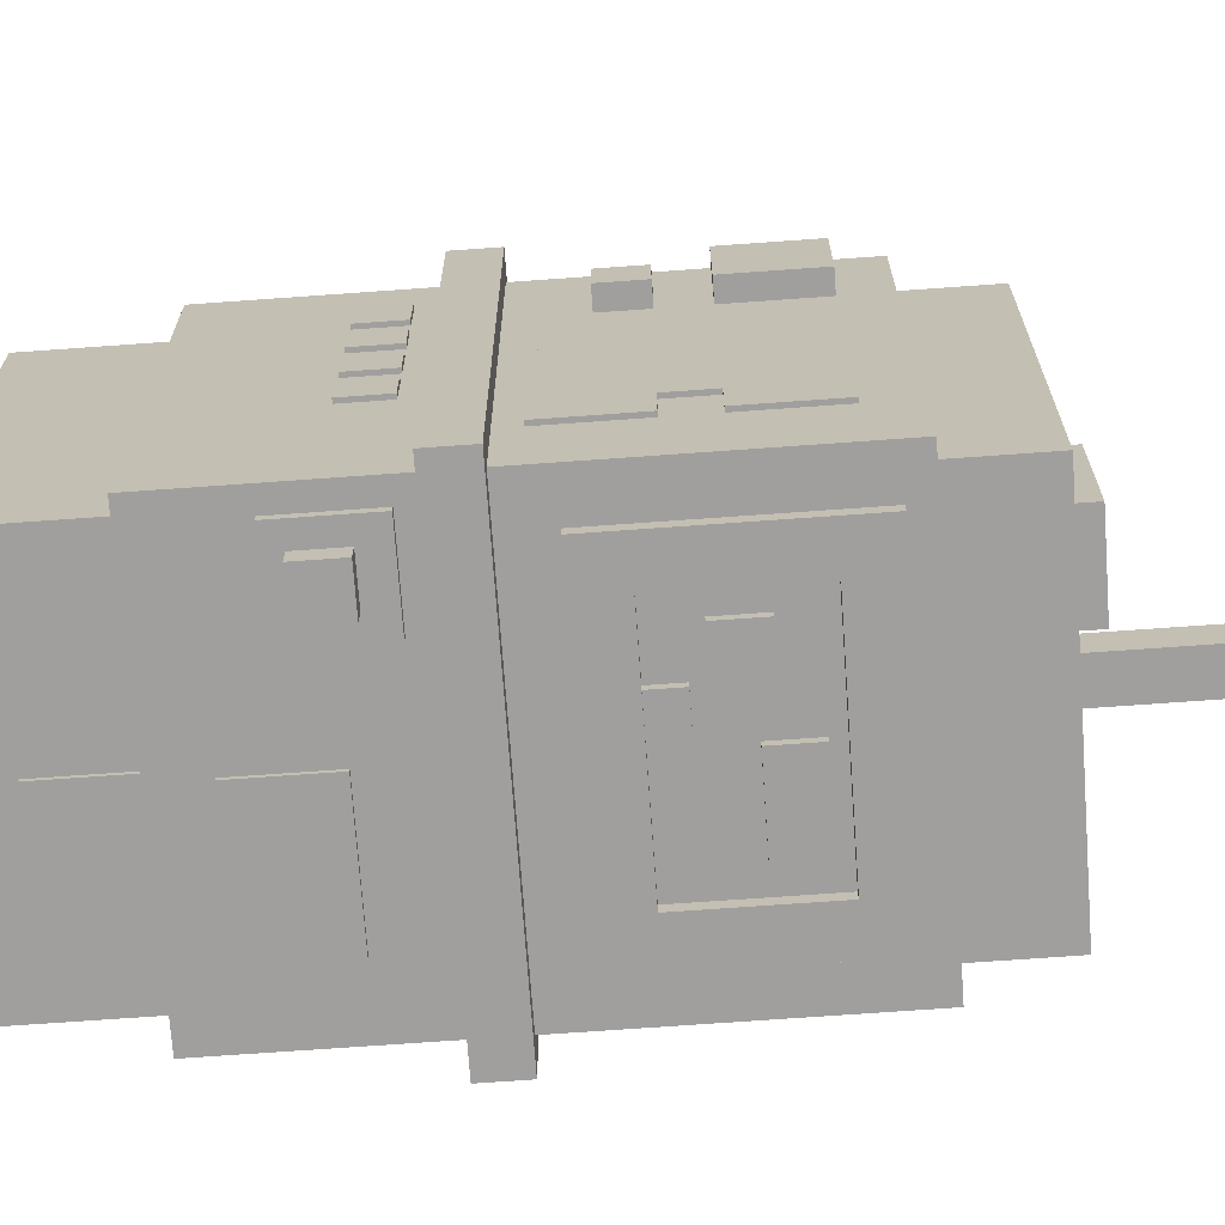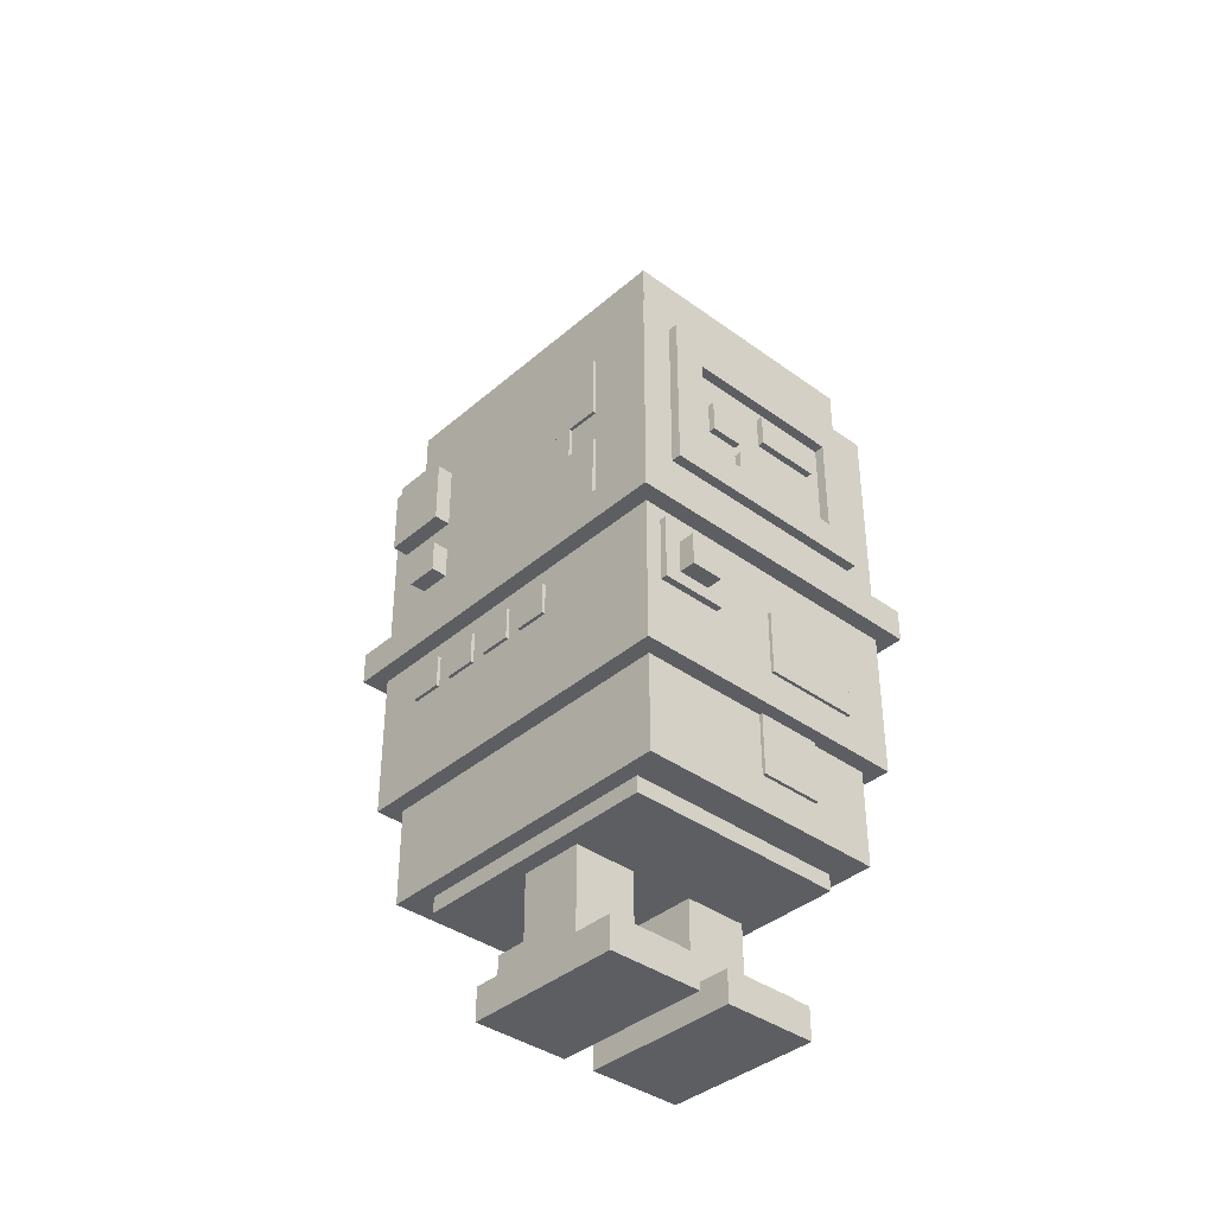
<metadata>
{"format":"obj","ext":"obj","renderer":"f3d","projection":"perspective","resolution":1024,"background":"white","views":[{"elev":-71.3,"azim":94.1,"up":"+Z"},{"elev":-38.2,"azim":137.4,"up":"+Y"}]}
</metadata>
<code>
o cube
v -0.03125 0.0625 0.125
v -0.03125 0.0625 -0.1875
v -0.03125 0 0.125
v -0.03125 0 -0.1875
v -0.2188 0.0625 -0.1875
v -0.2188 0.0625 0.125
v -0.2188 0 -0.1875
v -0.2188 0 0.125
f 1 3 2
f 3 4 2
f 5 7 6
f 7 8 6
f 5 6 2
f 6 1 2
f 8 7 3
f 7 4 3
f 6 8 1
f 8 3 1
f 2 4 5
f 4 7 5
o cube
v -0.0625 0.25 0.05
v -0.0625 0.25 -0.075
v -0.0625 0.0625 0.05
v -0.0625 0.0625 -0.075
v -0.1875 0.25 -0.075
v -0.1875 0.25 0.05
v -0.1875 0.0625 -0.075
v -0.1875 0.0625 0.05
f 9 11 10
f 11 12 10
f 13 15 14
f 15 16 14
f 13 14 10
f 14 9 10
f 16 15 11
f 15 12 11
f 14 16 9
f 16 11 9
f 10 12 13
f 12 15 13
o cube
v -0.0625 0.075 -0.0625
v -0.0625 0.075 -0.125
v -0.0625 0.0125 -0.0625
v -0.0625 0.0125 -0.125
v -0.1875 0.075 -0.125
v -0.1875 0.075 -0.0625
v -0.1875 0.0125 -0.125
v -0.1875 0.0125 -0.0625
f 17 19 18
f 19 20 18
f 21 23 22
f 23 24 22
f 21 22 18
f 22 17 18
f 24 23 19
f 23 20 19
f 22 24 17
f 24 19 17
f 18 20 21
f 20 23 21
o cube
v -0.0625 0.06875 -0.1187
v -0.0625 0.06875 -0.1812
v -0.0625 0.00625 -0.1187
v -0.0625 0.00625 -0.1812
v -0.1875 0.06875 -0.1812
v -0.1875 0.06875 -0.1187
v -0.1875 0.00625 -0.1812
v -0.1875 0.00625 -0.1187
f 25 27 26
f 27 28 26
f 29 31 30
f 31 32 30
f 29 30 26
f 30 25 26
f 32 31 27
f 31 28 27
f 30 32 25
f 32 27 25
f 26 28 29
f 28 31 29
o cube
v 0.2188 0.0625 0.125
v 0.2188 0.0625 -0.1875
v 0.2188 0 0.125
v 0.2188 0 -0.1875
v 0.03125 0.0625 -0.1875
v 0.03125 0.0625 0.125
v 0.03125 0 -0.1875
v 0.03125 0 0.125
f 33 35 34
f 35 36 34
f 37 39 38
f 39 40 38
f 37 38 34
f 38 33 34
f 40 39 35
f 39 36 35
f 38 40 33
f 40 35 33
f 34 36 37
f 36 39 37
o cube
v 0.1875 0.25 0.05
v 0.1875 0.25 -0.075
v 0.1875 0.0625 0.05
v 0.1875 0.0625 -0.075
v 0.0625 0.25 -0.075
v 0.0625 0.25 0.05
v 0.0625 0.0625 -0.075
v 0.0625 0.0625 0.05
f 41 43 42
f 43 44 42
f 45 47 46
f 47 48 46
f 45 46 42
f 46 41 42
f 48 47 43
f 47 44 43
f 46 48 41
f 48 43 41
f 42 44 45
f 44 47 45
o cube
v 0.1875 0.075 -0.0625
v 0.1875 0.075 -0.125
v 0.1875 0.0125 -0.0625
v 0.1875 0.0125 -0.125
v 0.0625 0.075 -0.125
v 0.0625 0.075 -0.0625
v 0.0625 0.0125 -0.125
v 0.0625 0.0125 -0.0625
f 49 51 50
f 51 52 50
f 53 55 54
f 55 56 54
f 53 54 50
f 54 49 50
f 56 55 51
f 55 52 51
f 54 56 49
f 56 51 49
f 50 52 53
f 52 55 53
o cube
v 0.1875 0.06875 -0.1187
v 0.1875 0.06875 -0.1812
v 0.1875 0.00625 -0.1187
v 0.1875 0.00625 -0.1812
v 0.0625 0.06875 -0.1812
v 0.0625 0.06875 -0.1187
v 0.0625 0.00625 -0.1812
v 0.0625 0.00625 -0.1187
f 57 59 58
f 59 60 58
f 61 63 62
f 63 64 62
f 61 62 58
f 62 57 58
f 64 63 59
f 63 60 59
f 62 64 57
f 64 59 57
f 58 60 61
f 60 63 61
o cube
v 0.2188 0.3125 0.25
v 0.2188 0.3125 -0.25
v 0.2188 0.25 0.25
v 0.2188 0.25 -0.25
v -0.2188 0.3125 -0.25
v -0.2188 0.3125 0.25
v -0.2188 0.25 -0.25
v -0.2188 0.25 0.25
f 65 67 66
f 67 68 66
f 69 71 70
f 71 72 70
f 69 70 66
f 70 65 66
f 72 71 67
f 71 68 67
f 70 72 65
f 72 67 65
f 66 68 69
f 68 71 69
o cube
v 0.25 0.5312 0.3125
v 0.25 0.5312 -0.3125
v 0.25 0.2812 0.3125
v 0.25 0.2812 -0.3125
v -0.25 0.5312 -0.3125
v -0.25 0.5312 0.3125
v -0.25 0.2812 -0.3125
v -0.25 0.2812 0.3125
f 73 75 74
f 75 76 74
f 77 79 78
f 79 80 78
f 77 78 74
f 78 73 74
f 80 79 75
f 79 76 75
f 78 80 73
f 80 75 73
f 74 76 77
f 76 79 77
o cube
v 0.2812 0.7812 0.3438
v 0.2812 0.7812 -0.3438
v 0.2812 0.4688 0.3438
v 0.2812 0.4688 -0.3438
v -0.2812 0.7812 -0.3438
v -0.2812 0.7812 0.3438
v -0.2812 0.4688 -0.3438
v -0.2812 0.4688 0.3438
f 81 83 82
f 83 84 82
f 85 87 86
f 87 88 86
f 85 86 82
f 86 81 82
f 88 87 83
f 87 84 83
f 86 88 81
f 88 83 81
f 82 84 85
f 84 87 85
o cube
v 0.3125 0.8125 0.375
v 0.3125 0.8125 -0.375
v 0.3125 0.75 0.375
v 0.3125 0.75 -0.375
v -0.3125 0.8125 -0.375
v -0.3125 0.8125 0.375
v -0.3125 0.75 -0.375
v -0.3125 0.75 0.375
f 89 91 90
f 91 92 90
f 93 95 94
f 95 96 94
f 93 94 90
f 94 89 90
f 96 95 91
f 95 92 91
f 94 96 89
f 96 91 89
f 90 92 93
f 92 95 93
o cube
v 0.2812 1.219 0.3438
v 0.2812 1.219 -0.3438
v 0.2812 0.7812 0.3438
v 0.2812 0.7812 -0.3438
v -0.2812 1.219 -0.3438
v -0.2812 1.219 0.3438
v -0.2812 0.7812 -0.3438
v -0.2812 0.7812 0.3438
f 97 99 98
f 99 100 98
f 101 103 102
f 103 104 102
f 101 102 98
f 102 97 98
f 104 103 99
f 103 100 99
f 102 104 97
f 104 99 97
f 98 100 101
f 100 103 101
o cube
v 0.25 1.344 0.3125
v 0.25 1.344 -0.3125
v 0.25 1.219 0.3125
v 0.25 1.219 -0.3125
v -0.25 1.344 -0.3125
v -0.25 1.344 0.3125
v -0.25 1.219 -0.3125
v -0.25 1.219 0.3125
f 105 107 106
f 107 108 106
f 109 111 110
f 111 112 110
f 109 110 106
f 110 105 106
f 112 111 107
f 111 108 107
f 110 112 105
f 112 107 105
f 106 108 109
f 108 111 109
o cube
v 0.1875 0.125 0.1125
v 0.1875 0.125 -0.075
v 0.1875 0.0625 0.1125
v 0.1875 0.0625 -0.075
v 0 0.125 -0.075
v 0 0.125 0.1125
v 0 0.0625 -0.075
v 0 0.0625 0.1125
f 113 115 114
f 115 116 114
f 117 119 118
f 119 120 118
f 117 118 114
f 118 113 114
f 120 119 115
f 119 116 115
f 118 120 113
f 120 115 113
f 114 116 117
f 116 119 117
o cube
v 0.2188 1.188 -0.3
v 0.2188 1.188 -0.3625
v 0.2188 1.125 -0.3
v 0.2188 1.125 -0.3625
v -0.2188 1.188 -0.3625
v -0.2188 1.188 -0.3
v -0.2188 1.125 -0.3625
v -0.2188 1.125 -0.3
f 121 123 122
f 123 124 122
f 125 127 126
f 127 128 126
f 125 126 122
f 126 121 122
f 128 127 123
f 127 124 123
f 126 128 121
f 128 123 121
f 122 124 125
f 124 127 125
o cube
v 0.2188 0.9375 -0.3
v 0.2188 0.9375 -0.3625
v 0.2188 0.875 -0.3
v 0.2188 0.875 -0.3625
v -0.2188 0.9375 -0.3625
v -0.2188 0.9375 -0.3
v -0.2188 0.875 -0.3625
v -0.2188 0.875 -0.3
f 129 131 130
f 131 132 130
f 133 135 134
f 135 136 134
f 133 134 130
f 134 129 130
f 136 135 131
f 135 132 131
f 134 136 129
f 136 131 129
f 130 132 133
f 132 135 133
o cube
v 0.2188 1.125 -0.3
v 0.2188 1.125 -0.3625
v 0.2188 0.9375 -0.3
v 0.2188 0.9375 -0.3625
v 0.1562 1.125 -0.3625
v 0.1562 1.125 -0.3
v 0.1562 0.9375 -0.3625
v 0.1562 0.9375 -0.3
f 137 139 138
f 139 140 138
f 141 143 142
f 143 144 142
f 141 142 138
f 142 137 138
f 144 143 139
f 143 140 139
f 142 144 137
f 144 139 137
f 138 140 141
f 140 143 141
o cube
v -0.1562 1.125 -0.3
v -0.1562 1.125 -0.3625
v -0.1562 0.9375 -0.3
v -0.1562 0.9375 -0.3625
v -0.2188 1.125 -0.3625
v -0.2188 1.125 -0.3
v -0.2188 0.9375 -0.3625
v -0.2188 0.9375 -0.3
f 145 147 146
f 147 148 146
f 149 151 150
f 151 152 150
f 149 150 146
f 150 145 146
f 152 151 147
f 151 148 147
f 150 152 145
f 152 147 145
f 146 148 149
f 148 151 149
o cube
v 0 1.106 -0.2938
v 0 1.106 -0.3563
v 0 1.044 -0.2938
v 0 1.044 -0.3563
v -0.125 1.106 -0.3563
v -0.125 1.106 -0.2938
v -0.125 1.044 -0.3563
v -0.125 1.044 -0.2938
f 153 155 154
f 155 156 154
f 157 159 158
f 159 160 158
f 157 158 154
f 158 153 154
f 160 159 155
f 159 156 155
f 158 160 153
f 160 155 153
f 154 156 157
f 156 159 157
o cube
v 0.0625 0.9812 -0.2938
v 0.0625 0.9812 -0.3563
v 0.0625 0.9187 -0.2938
v 0.0625 0.9187 -0.3563
v 0 0.9812 -0.3563
v 0 0.9812 -0.2938
v 0 0.9187 -0.3563
v 0 0.9187 -0.2938
f 161 163 162
f 163 164 162
f 165 167 166
f 167 168 166
f 165 166 162
f 166 161 162
f 168 167 163
f 167 164 163
f 166 168 161
f 168 163 161
f 162 164 165
f 164 167 165
o cube
v 0.125 1.062 -0.2938
v 0.125 1.062 -0.3563
v 0.125 1 -0.2938
v 0.125 1 -0.3563
v 0.0625 1.062 -0.3563
v 0.0625 1.062 -0.2938
v 0.0625 1 -0.3563
v 0.0625 1 -0.2938
f 169 171 170
f 171 172 170
f 173 175 174
f 175 176 174
f 173 174 170
f 174 169 170
f 176 175 171
f 175 172 171
f 174 176 169
f 176 171 169
f 170 172 173
f 172 175 173
o cube
v 0.1875 1.375 -0.0875
v 0.1875 1.375 -0.275
v 0.1875 1.312 -0.0875
v 0.1875 1.312 -0.275
v 0.0625 1.375 -0.275
v 0.0625 1.375 -0.0875
v 0.0625 1.312 -0.275
v 0.0625 1.312 -0.0875
f 177 179 178
f 179 180 178
f 181 183 182
f 183 184 182
f 181 182 178
f 182 177 178
f 184 183 179
f 183 180 179
f 182 184 177
f 184 179 177
f 178 180 181
f 180 183 181
o cube
v 0.25 0.725 -0.2938
v 0.25 0.725 -0.3563
v 0.25 0.6 -0.2938
v 0.25 0.6 -0.3563
v 0.125 0.725 -0.3563
v 0.125 0.725 -0.2938
v 0.125 0.6 -0.3563
v 0.125 0.6 -0.2938
f 185 187 186
f 187 188 186
f 189 191 190
f 191 192 190
f 189 190 186
f 190 185 186
f 192 191 187
f 191 188 187
f 190 192 185
f 192 187 185
f 186 188 189
f 188 191 189
o cube
v 0.2188 0.6875 -0.325
v 0.2188 0.6875 -0.3875
v 0.2188 0.625 -0.325
v 0.2188 0.625 -0.3875
v 0.1562 0.6875 -0.3875
v 0.1562 0.6875 -0.325
v 0.1562 0.625 -0.3875
v 0.1562 0.625 -0.325
f 193 195 194
f 195 196 194
f 197 199 198
f 199 200 198
f 197 198 194
f 198 193 194
f 200 199 195
f 199 196 195
f 198 200 193
f 200 195 193
f 194 196 197
f 196 199 197
o cube
v 0 0.6625 -0.2875
v 0 0.6625 -0.35
v 0 0.5375 -0.2875
v 0 0.5375 -0.35
v -0.1875 0.6625 -0.35
v -0.1875 0.6625 -0.2875
v -0.1875 0.5375 -0.35
v -0.1875 0.5375 -0.2875
f 201 203 202
f 203 204 202
f 205 207 206
f 207 208 206
f 205 206 202
f 206 201 202
f 208 207 203
f 207 204 203
f 206 208 201
f 208 203 201
f 202 204 205
f 204 207 205
o cube
v 0 0.5375 -0.2562
v 0 0.5375 -0.3187
v 0 0.35 -0.2562
v 0 0.35 -0.3187
v -0.125 0.5375 -0.3187
v -0.125 0.5375 -0.2562
v -0.125 0.35 -0.3187
v -0.125 0.35 -0.2562
f 209 211 210
f 211 212 210
f 213 215 214
f 215 216 214
f 213 214 210
f 214 209 210
f 216 215 211
f 215 212 211
f 214 216 209
f 216 211 209
f 210 212 213
f 212 215 213
o cube
v 0.2875 0.7188 0.25
v 0.2875 0.7188 0.1875
v 0.2875 0.6562 0.25
v 0.2875 0.6562 0.1875
v 0.225 0.7188 0.1875
v 0.225 0.7188 0.25
v 0.225 0.6562 0.1875
v 0.225 0.6562 0.25
f 217 219 218
f 219 220 218
f 221 223 222
f 223 224 222
f 221 222 218
f 222 217 218
f 224 223 219
f 223 220 219
f 222 224 217
f 224 219 217
f 218 220 221
f 220 223 221
o cube
v 0.2875 0.7188 0.1562
v 0.2875 0.7188 0.09375
v 0.2875 0.6562 0.1562
v 0.2875 0.6562 0.09375
v 0.225 0.7188 0.09375
v 0.225 0.7188 0.1562
v 0.225 0.6562 0.09375
v 0.225 0.6562 0.1562
f 225 227 226
f 227 228 226
f 229 231 230
f 231 232 230
f 229 230 226
f 230 225 226
f 232 231 227
f 231 228 227
f 230 232 225
f 232 227 225
f 226 228 229
f 228 231 229
o cube
v 0.2875 0.7188 0.0625
v 0.2875 0.7188 0
v 0.2875 0.6562 0.0625
v 0.2875 0.6562 0
v 0.225 0.7188 0
v 0.225 0.7188 0.0625
v 0.225 0.6562 0
v 0.225 0.6562 0.0625
f 233 235 234
f 235 236 234
f 237 239 238
f 239 240 238
f 237 238 234
f 238 233 234
f 240 239 235
f 239 236 235
f 238 240 233
f 240 235 233
f 234 236 237
f 236 239 237
o cube
v 0.2875 0.7188 -0.03125
v 0.2875 0.7188 -0.09375
v 0.2875 0.6562 -0.03125
v 0.2875 0.6562 -0.09375
v 0.225 0.7188 -0.09375
v 0.225 0.7188 -0.03125
v 0.225 0.6562 -0.09375
v 0.225 0.6562 -0.03125
f 241 243 242
f 243 244 242
f 245 247 246
f 247 248 246
f 245 246 242
f 246 241 242
f 248 247 243
f 247 244 243
f 246 248 241
f 248 243 241
f 242 244 245
f 244 247 245
o cube
v 0.2875 0.9688 0.03125
v 0.2875 0.9688 -0.2188
v 0.2875 0.8438 0.03125
v 0.2875 0.8438 -0.2188
v 0.225 0.9688 -0.2188
v 0.225 0.9688 0.03125
v 0.225 0.8438 -0.2188
v 0.225 0.8438 0.03125
f 249 251 250
f 251 252 250
f 253 255 254
f 255 256 254
f 253 254 250
f 254 249 250
f 256 255 251
f 255 252 251
f 254 256 249
f 256 251 249
f 250 252 253
f 252 255 253
o cube
v 0.2875 1.156 0.03125
v 0.2875 1.156 -0.2188
v 0.2875 1.031 0.03125
v 0.2875 1.031 -0.2188
v 0.225 1.156 -0.2188
v 0.225 1.156 0.03125
v 0.225 1.031 -0.2188
v 0.225 1.031 0.03125
f 257 259 258
f 259 260 258
f 261 263 262
f 263 264 262
f 261 262 258
f 262 257 258
f 264 263 259
f 263 260 259
f 262 264 257
f 264 259 257
f 258 260 261
f 260 263 261
o cube
v 0.2875 1.031 0.03125
v 0.2875 1.031 -0.1562
v 0.2875 0.9688 0.03125
v 0.2875 0.9688 -0.1562
v 0.225 1.031 -0.1562
v 0.225 1.031 0.03125
v 0.225 0.9688 -0.1562
v 0.225 0.9688 0.03125
f 265 267 266
f 267 268 266
f 269 271 270
f 271 272 270
f 269 270 266
f 270 265 266
f 272 271 267
f 271 268 267
f 270 272 265
f 272 267 265
f 266 268 269
f 268 271 269
o cube
v 0.3125 1.156 0.3125
v 0.3125 1.156 0.1875
v 0.3125 1.031 0.3125
v 0.3125 1.031 0.1875
v 0.25 1.156 0.1875
v 0.25 1.156 0.3125
v 0.25 1.031 0.1875
v 0.25 1.031 0.3125
f 273 275 274
f 275 276 274
f 277 279 278
f 279 280 278
f 277 278 274
f 278 273 274
f 280 279 275
f 279 276 275
f 278 280 273
f 280 275 273
f 274 276 277
f 276 279 277
o cube
v 0.3125 0.9688 0.25
v 0.3125 0.9688 0.1875
v 0.3125 0.9062 0.25
v 0.3125 0.9062 0.1875
v 0.25 0.9688 0.1875
v 0.25 0.9688 0.25
v 0.25 0.9062 0.1875
v 0.25 0.9062 0.25
f 281 283 282
f 283 284 282
f 285 287 286
f 287 288 286
f 285 286 282
f 286 281 282
f 288 287 283
f 287 284 283
f 286 288 281
f 288 283 281
f 282 284 285
f 284 287 285
o cube
v 0.0625 1.188 0.4688
v 0.0625 1.188 0.3438
v 0.0625 0.875 0.4688
v 0.0625 0.875 0.3438
v -0.0625 1.188 0.3438
v -0.0625 1.188 0.4688
v -0.0625 0.875 0.3438
v -0.0625 0.875 0.4688
f 289 291 290
f 291 292 290
f 293 295 294
f 295 296 294
f 293 294 290
f 294 289 290
f 296 295 291
f 295 292 291
f 294 296 289
f 296 291 289
f 290 292 293
f 292 295 293
o cube
v 0.03125 1.2 0.4375
v 0.03125 1.2 0.375
v 0.03125 1.137 0.4375
v 0.03125 1.137 0.375
v -0.03125 1.2 0.375
v -0.03125 1.2 0.4375
v -0.03125 1.137 0.375
v -0.03125 1.137 0.4375
f 297 299 298
f 299 300 298
f 301 303 302
f 303 304 302
f 301 302 298
f 302 297 298
f 304 303 299
f 303 300 299
f 302 304 297
f 304 299 297
f 298 300 301
f 300 303 301
o cube
v 0.03125 0.9187 0.4375
v 0.03125 0.9187 0.375
v 0.03125 0.8562 0.4375
v 0.03125 0.8562 0.375
v -0.03125 0.9187 0.375
v -0.03125 0.9187 0.4375
v -0.03125 0.8562 0.375
v -0.03125 0.8562 0.4375
f 305 307 306
f 307 308 306
f 309 311 310
f 311 312 310
f 309 310 306
f 310 305 306
f 312 311 307
f 311 308 307
f 310 312 305
f 312 307 305
f 306 308 309
f 308 311 309
o cube
v 0.09375 1.062 0.5
v 0.09375 1.062 0.3125
v 0.09375 1 0.5
v 0.09375 1 0.3125
v -0.09375 1.062 0.3125
v -0.09375 1.062 0.5
v -0.09375 1 0.3125
v -0.09375 1 0.5
f 313 315 314
f 315 316 314
f 317 319 318
f 319 320 318
f 317 318 314
f 318 313 314
f 320 319 315
f 319 316 315
f 318 320 313
f 320 315 313
f 314 316 317
f 316 319 317
o cube
v 0.125 1.375 0.225
v 0.125 1.375 0.1
v 0.125 1.312 0.225
v 0.125 1.312 0.1
v -0.0625 1.375 0.1
v -0.0625 1.375 0.225
v -0.0625 1.312 0.1
v -0.0625 1.312 0.225
f 321 323 322
f 323 324 322
f 325 327 326
f 327 328 326
f 325 326 322
f 326 321 322
f 328 327 323
f 327 324 323
f 326 328 321
f 328 323 321
f 322 324 325
f 324 327 325
o cube
v 0.125 1.35 0.1
v 0.125 1.35 -0.0875
v 0.125 1.288 0.1
v 0.125 1.288 -0.0875
v 0.0625 1.35 -0.0875
v 0.0625 1.35 0.1
v 0.0625 1.288 -0.0875
v 0.0625 1.288 0.1
f 329 331 330
f 331 332 330
f 333 335 334
f 335 336 334
f 333 334 330
f 334 329 330
f 336 335 331
f 335 332 331
f 334 336 329
f 336 331 329
f 330 332 333
f 332 335 333
o cube
v -0.225 1.156 -0.1562
v -0.225 1.156 -0.2812
v -0.225 0.9688 -0.1562
v -0.225 0.9688 -0.2812
v -0.2875 1.156 -0.2812
v -0.2875 1.156 -0.1562
v -0.2875 0.9688 -0.2812
v -0.2875 0.9688 -0.1562
f 337 339 338
f 339 340 338
f 341 343 342
f 343 344 342
f 341 342 338
f 342 337 338
f 344 343 339
f 343 340 339
f 342 344 337
f 344 339 337
f 338 340 341
f 340 343 341
o cube
v -0.225 1.031 0.2188
v -0.225 1.031 -0.03125
v -0.225 0.9062 0.2188
v -0.225 0.9062 -0.03125
v -0.2875 1.031 -0.03125
v -0.2875 1.031 0.2188
v -0.2875 0.9062 -0.03125
v -0.2875 0.9062 0.2188
f 345 347 346
f 347 348 346
f 349 351 350
f 351 352 350
f 349 350 346
f 350 345 346
f 352 351 347
f 351 348 347
f 350 352 345
f 352 347 345
f 346 348 349
f 348 351 349
o cube
v -0.225 0.5938 -0.2188
v -0.225 0.5938 -0.2812
v -0.225 0.5312 -0.2188
v -0.225 0.5312 -0.2812
v -0.2875 0.5938 -0.2812
v -0.2875 0.5938 -0.2188
v -0.2875 0.5312 -0.2812
v -0.2875 0.5312 -0.2188
f 353 355 354
f 355 356 354
f 357 359 358
f 359 360 358
f 357 358 354
f 358 353 354
f 360 359 355
f 359 356 355
f 358 360 353
f 360 355 353
f 354 356 357
f 356 359 357
o cube
v -0.225 0.5938 -0.09375
v -0.225 0.5938 -0.1562
v -0.225 0.5312 -0.09375
v -0.225 0.5312 -0.1562
v -0.2875 0.5938 -0.1562
v -0.2875 0.5938 -0.09375
v -0.2875 0.5312 -0.1562
v -0.2875 0.5312 -0.09375
f 361 363 362
f 363 364 362
f 365 367 366
f 367 368 366
f 365 366 362
f 366 361 362
f 368 367 363
f 367 364 363
f 366 368 361
f 368 363 361
f 362 364 365
f 364 367 365
o cube
v -0.225 0.5938 0.03125
v -0.225 0.5938 -0.03125
v -0.225 0.5312 0.03125
v -0.225 0.5312 -0.03125
v -0.2875 0.5938 -0.03125
v -0.2875 0.5938 0.03125
v -0.2875 0.5312 -0.03125
v -0.2875 0.5312 0.03125
f 369 371 370
f 371 372 370
f 373 375 374
f 375 376 374
f 373 374 370
f 374 369 370
f 376 375 371
f 375 372 371
f 374 376 369
f 376 371 369
f 370 372 373
f 372 375 373
o cube
v -0.125 1.812 0.25
v -0.125 1.812 0.1875
v -0.125 1.312 0.25
v -0.125 1.312 0.1875
v -0.1875 1.812 0.1875
v -0.1875 1.812 0.25
v -0.1875 1.312 0.1875
v -0.1875 1.312 0.25
f 377 379 378
f 379 380 378
f 381 383 382
f 383 384 382
f 381 382 378
f 382 377 378
f 384 383 379
f 383 380 379
f 382 384 377
f 384 379 377
f 378 380 381
f 380 383 381

</code>
